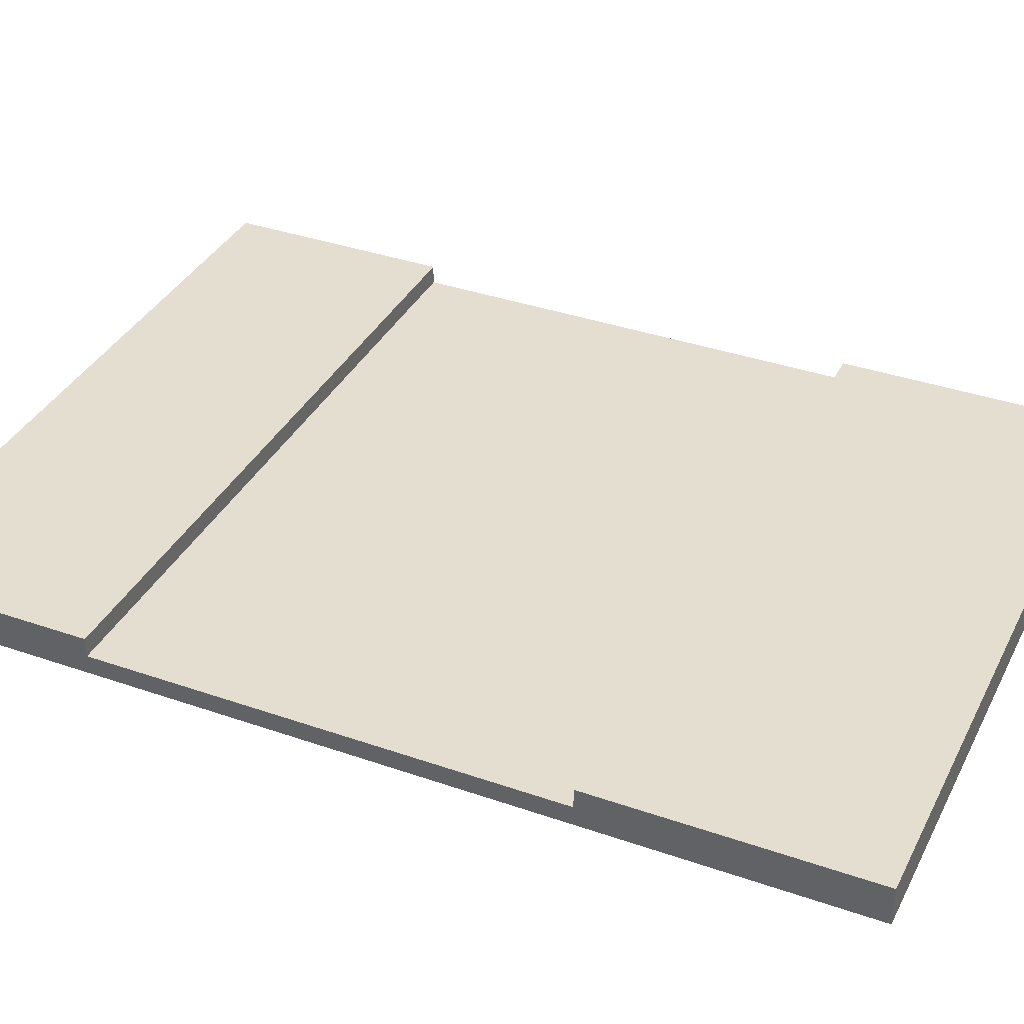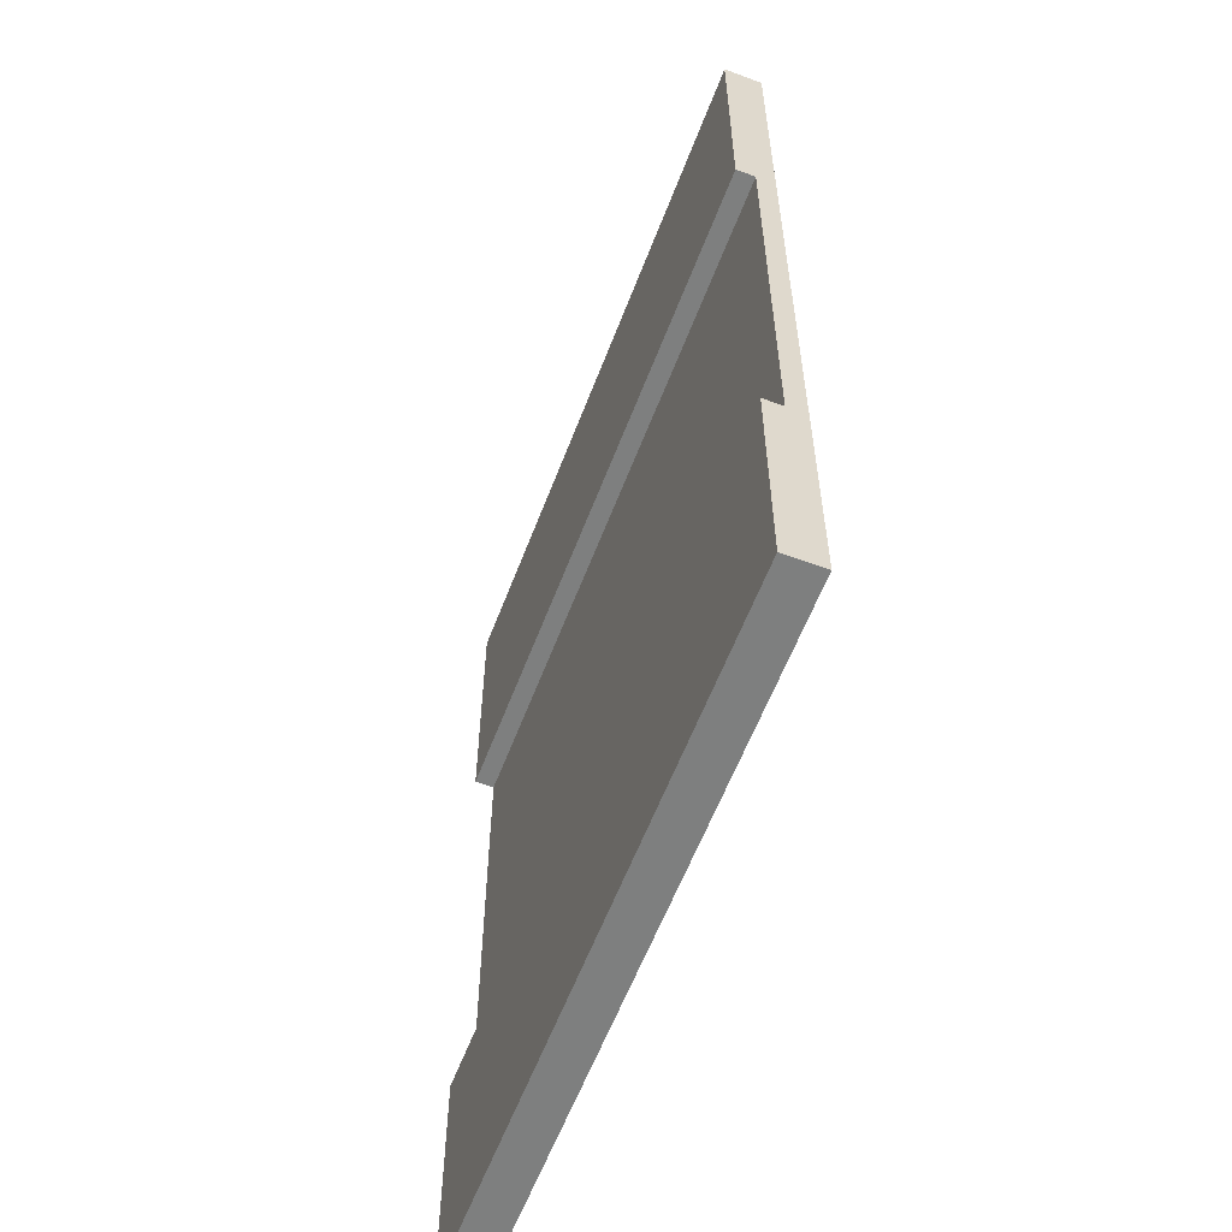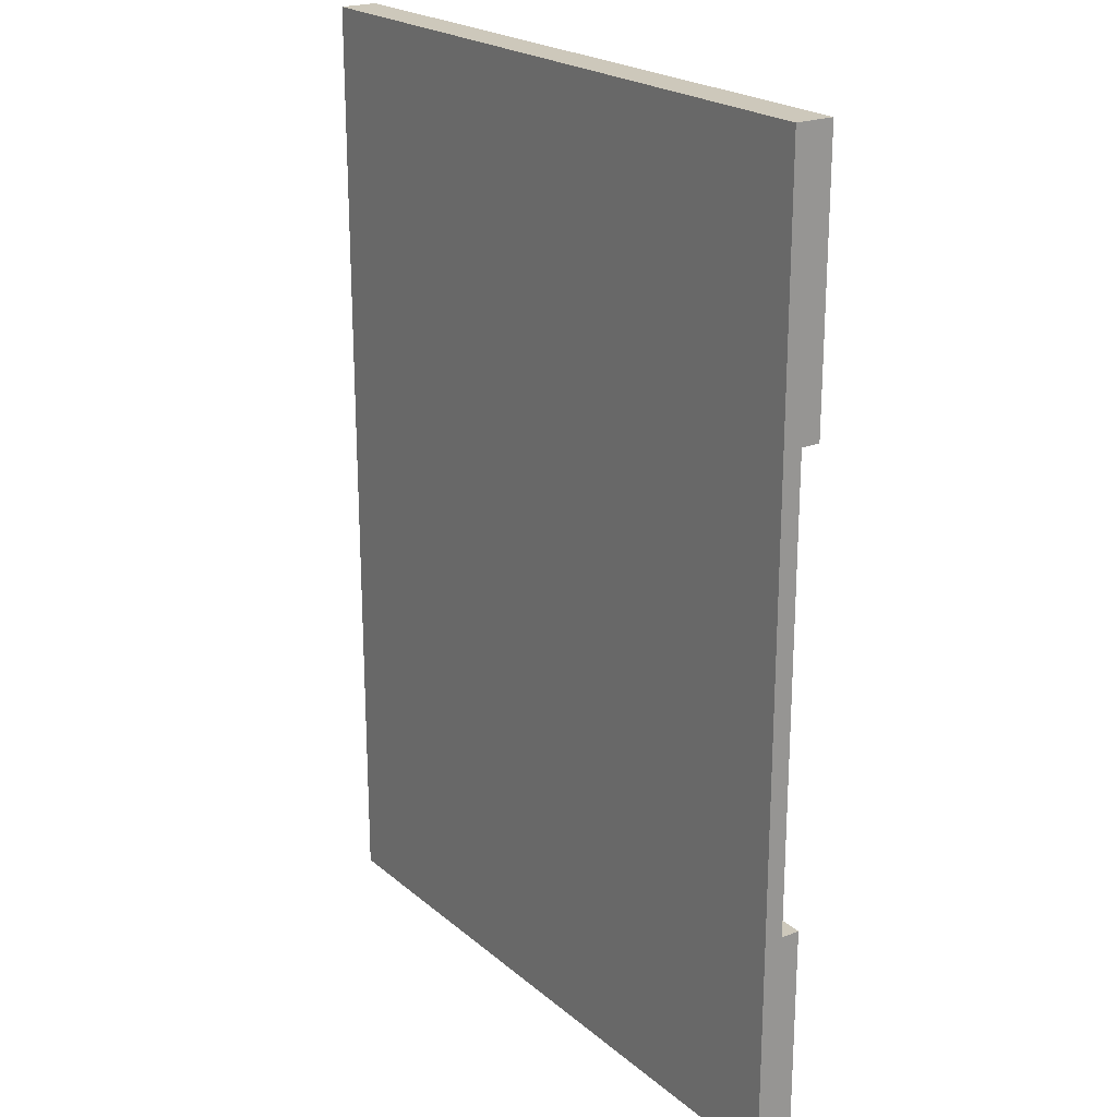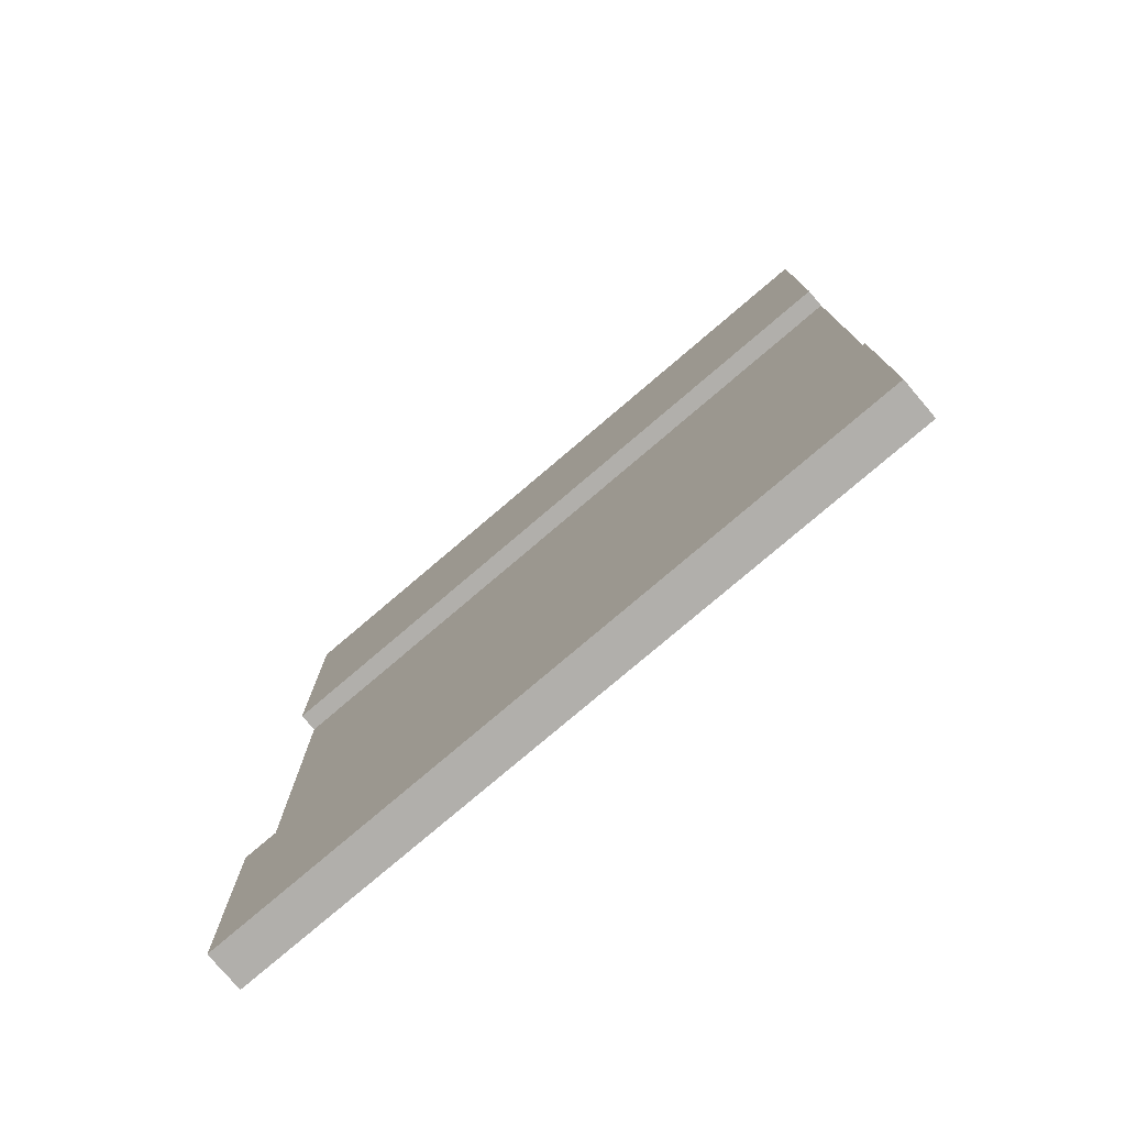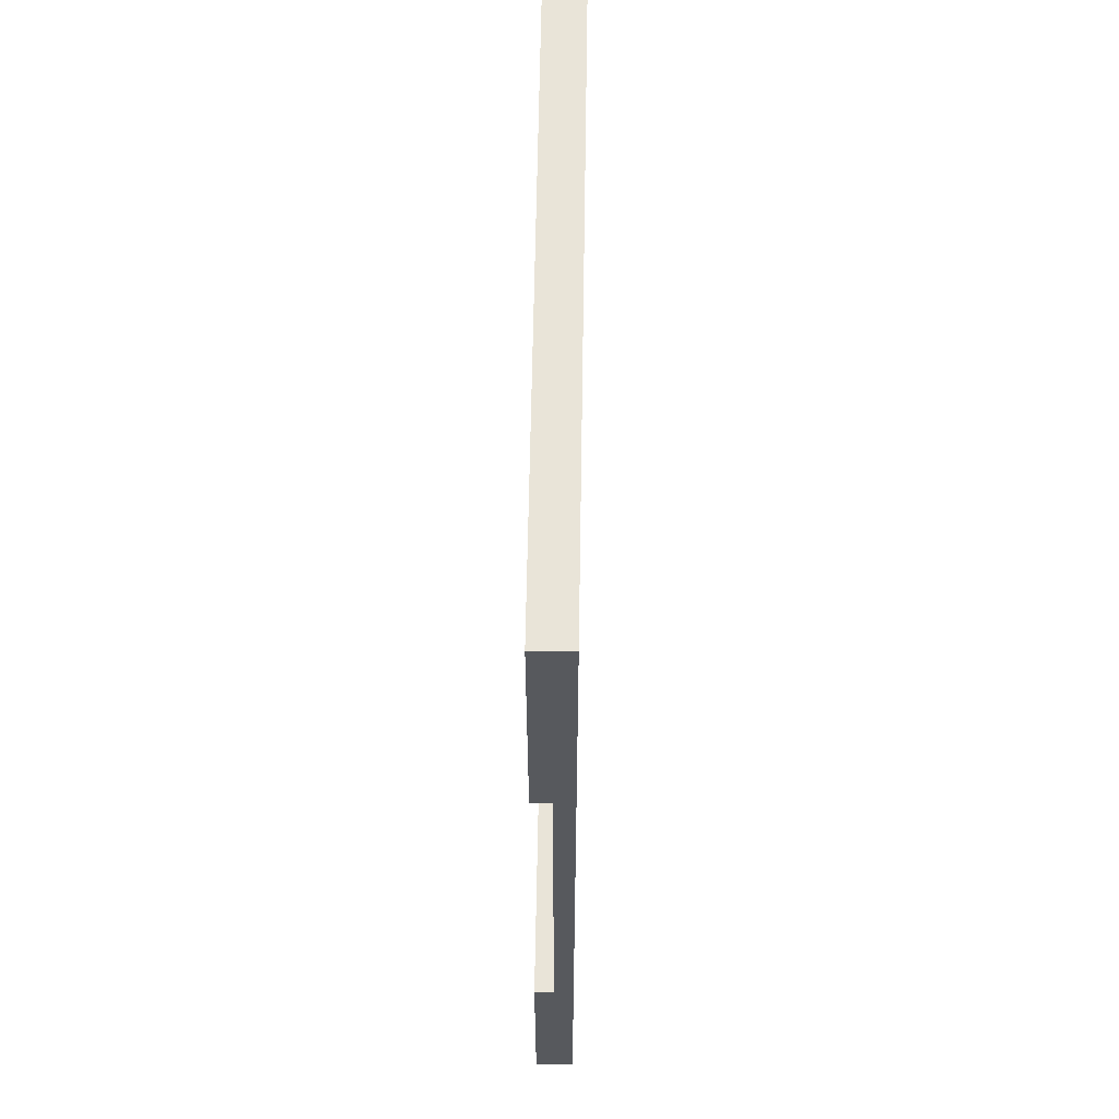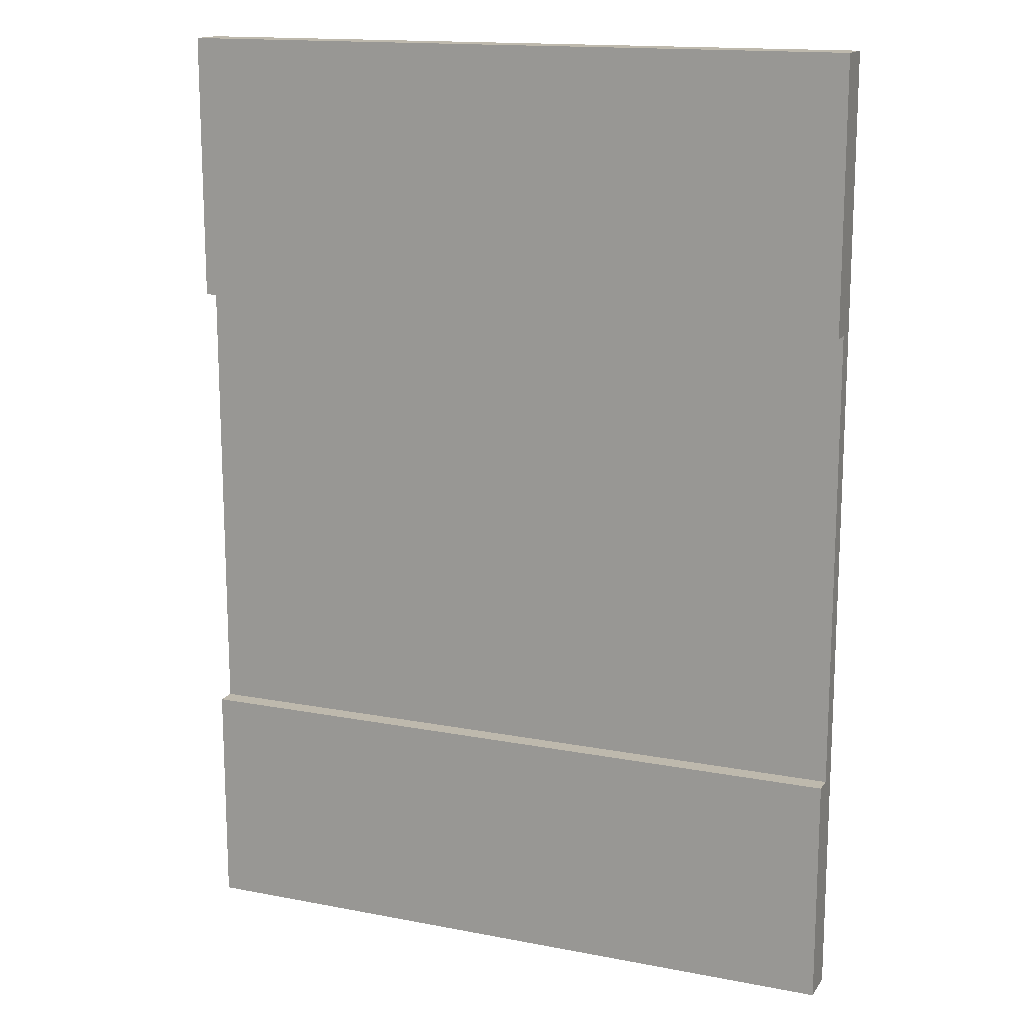
<metadata>
{"format":"obj","ext":"obj","renderer":"f3d","projection":"perspective","resolution":1024,"background":"white","views":[{"elev":36.4,"azim":-65.6,"up":"+Y"},{"elev":-59.6,"azim":-110.8,"up":"+Z"},{"elev":21.9,"azim":54.9,"up":"+Z"},{"elev":-78.2,"azim":-139.6,"up":"+Z"},{"elev":60.6,"azim":-89.1,"up":"+Z"},{"elev":15.2,"azim":-157.7,"up":"+Z"}]}
</metadata>
<code>
o
v 17.4 0 1.2
v 17.4 0 2.4
v 17.4 0 4.9
v 17.4 0 6.2
v 17.4 0.1 2.4
v 17.4 0.1 4.8
v 17.4 0.1 4.9
v 17.4 0.2 1.2
v 17.4 0.2 2.4
v 17.4 0.2 4.8
v 17.4 0.2 6.2
v 13.8 0 1.2
v 13.8 0 2.4
v 13.8 0 4.9
v 13.8 0 6.2
v 13.8 0.1 2.4
v 13.8 0.1 4.8
v 13.8 0.1 4.9
v 13.8 0.2 1.2
v 13.8 0.2 2.4
v 13.8 0.2 4.8
v 13.8 0.2 6.2
v 17.4 0 1.2
v 17.4 0.2 1.2
v 13.8 0 1.2
v 13.8 0.2 1.2
v 17.4 0.1 4.8
v 17.4 0.2 4.8
v 13.8 0.1 4.8
v 13.8 0.2 4.8
v 17.4 0.1 2.4
v 17.4 0.2 2.4
v 13.8 0.1 2.4
v 13.8 0.2 2.4
v 17.4 0 6.2
v 17.4 0.2 6.2
v 13.8 0 6.2
v 13.8 0.2 6.2
v 17.4 0 1.2
v 13.8 0 1.2
v 17.4 0 2.4
v 13.8 0 2.4
v 17.3 0 3.6
v 16.7 0 3.6
v 16.4 0 3.6
v 15.8 0 3.6
v 15.5 0 3.6
v 14.9 0 3.6
v 14.6 0 3.6
v 14 0 3.6
v 17.3 0 3.7
v 16.7 0 3.7
v 16.4 0 3.7
v 15.8 0 3.7
v 15.5 0 3.7
v 14.9 0 3.7
v 14.6 0 3.7
v 14 0 3.7
v 17.4 0 4.9
v 13.8 0 4.9
v 17.4 0 6.2
v 13.8 0 6.2
v 17.4 0.1 2.4
v 13.8 0.1 2.4
v 17.3 0.1 3.6
v 16.7 0.1 3.6
v 16.4 0.1 3.6
v 15.8 0.1 3.6
v 15.5 0.1 3.6
v 14.9 0.1 3.6
v 14.6 0.1 3.6
v 14 0.1 3.6
v 17.3 0.1 3.7
v 16.7 0.1 3.7
v 16.4 0.1 3.7
v 15.8 0.1 3.7
v 15.5 0.1 3.7
v 14.9 0.1 3.7
v 14.6 0.1 3.7
v 14 0.1 3.7
v 17.4 0.1 4.8
v 13.8 0.1 4.8
v 17.4 0.2 1.2
v 13.8 0.2 1.2
v 17.4 0.2 2.4
v 13.8 0.2 2.4
v 17.4 0.2 4.8
v 13.8 0.2 4.8
v 17.4 0.2 6.2
v 13.8 0.2 6.2
f 5 2 1
f 5 3 2
f 6 3 5
f 7 4 3
f 7 3 6
f 8 5 1
f 9 5 8
f 10 7 6
f 11 4 7
f 11 7 10
f 12 13 16
f 13 14 16
f 16 14 17
f 14 15 18
f 17 14 18
f 12 16 19
f 19 16 20
f 17 18 21
f 18 15 22
f 21 18 22
f 25 24 23
f 26 24 25
f 29 28 27
f 30 28 29
f 31 32 33
f 33 32 34
f 35 36 37
f 37 36 38
f 41 40 39
f 42 40 41
f 43 42 41
f 44 42 43
f 45 42 44
f 46 42 45
f 47 42 46
f 48 42 47
f 49 42 48
f 50 42 49
f 51 43 41
f 51 44 43
f 52 45 44
f 52 44 51
f 53 46 45
f 53 45 52
f 54 47 46
f 54 46 53
f 55 48 47
f 55 47 54
f 56 49 48
f 56 48 55
f 57 50 49
f 57 49 56
f 58 42 50
f 58 50 57
f 59 57 56
f 59 56 55
f 59 58 57
f 59 55 54
f 59 54 53
f 59 53 52
f 59 52 51
f 59 51 41
f 60 42 58
f 60 58 59
f 61 60 59
f 62 60 61
f 63 64 65
f 65 64 66
f 66 64 67
f 67 64 68
f 68 64 69
f 69 64 70
f 70 64 71
f 71 64 72
f 63 65 73
f 65 66 73
f 66 67 74
f 73 66 74
f 67 68 75
f 74 67 75
f 68 69 76
f 75 68 76
f 69 70 77
f 76 69 77
f 70 71 78
f 77 70 78
f 71 72 79
f 78 71 79
f 72 64 80
f 79 72 80
f 78 79 81
f 77 78 81
f 79 80 81
f 76 77 81
f 75 76 81
f 74 75 81
f 73 74 81
f 63 73 81
f 80 64 82
f 81 80 82
f 83 84 85
f 85 84 86
f 87 88 89
f 89 88 90

</code>
